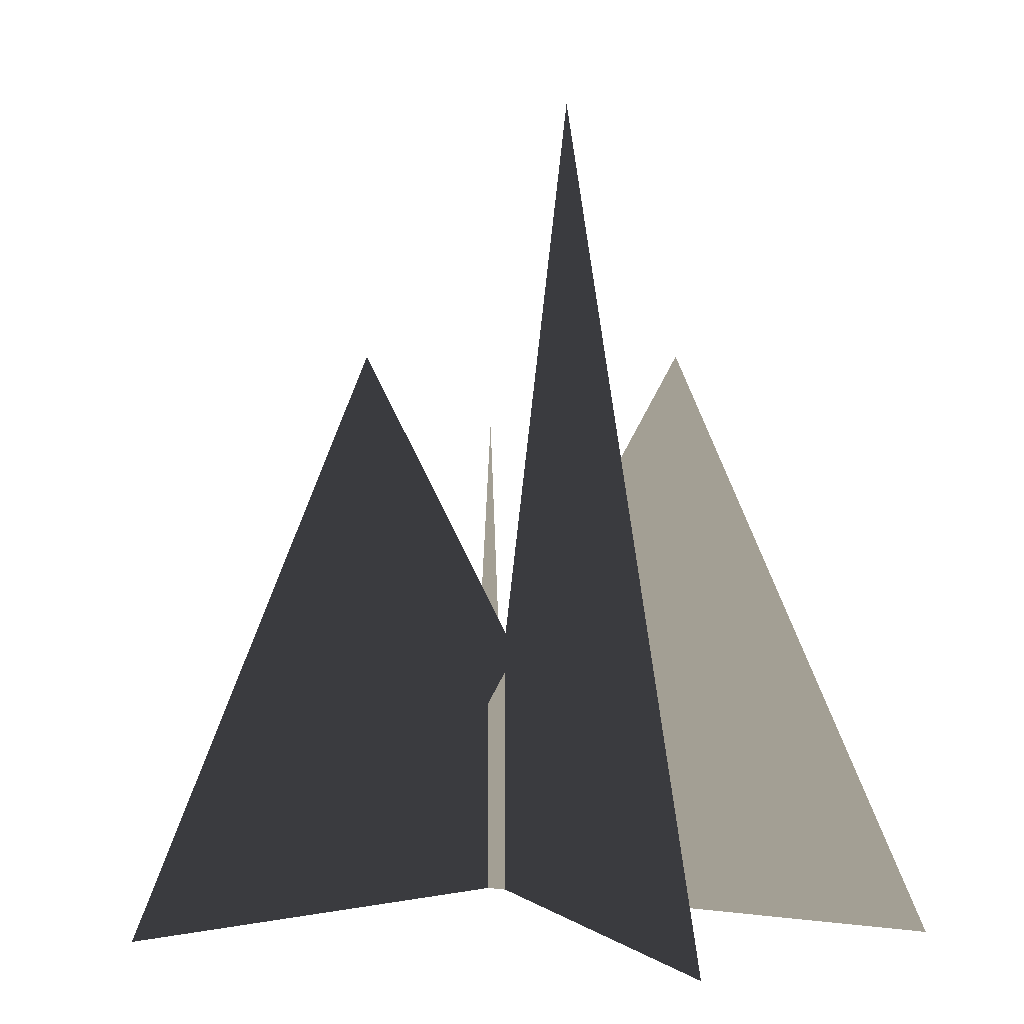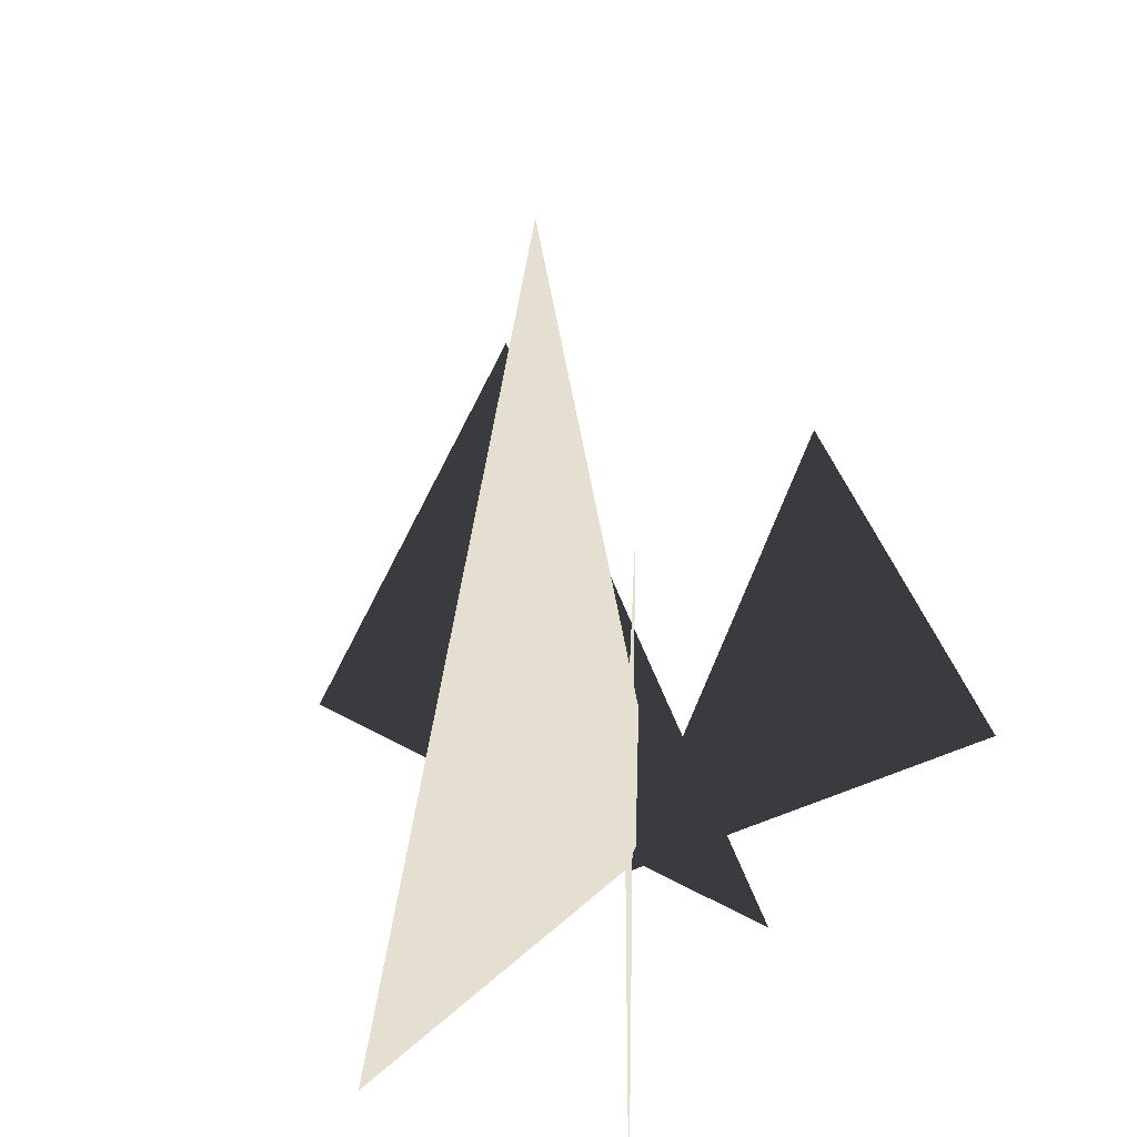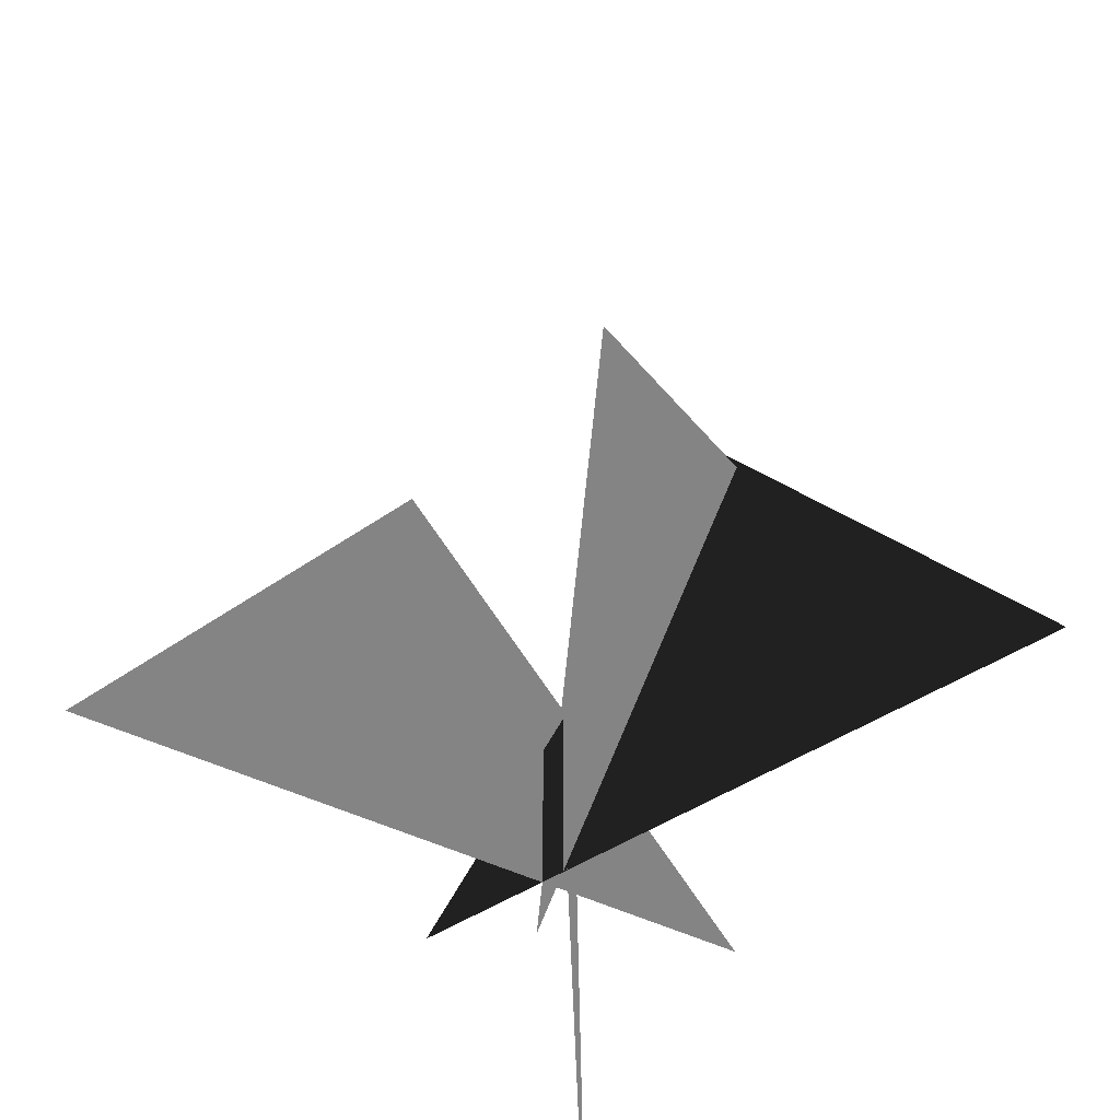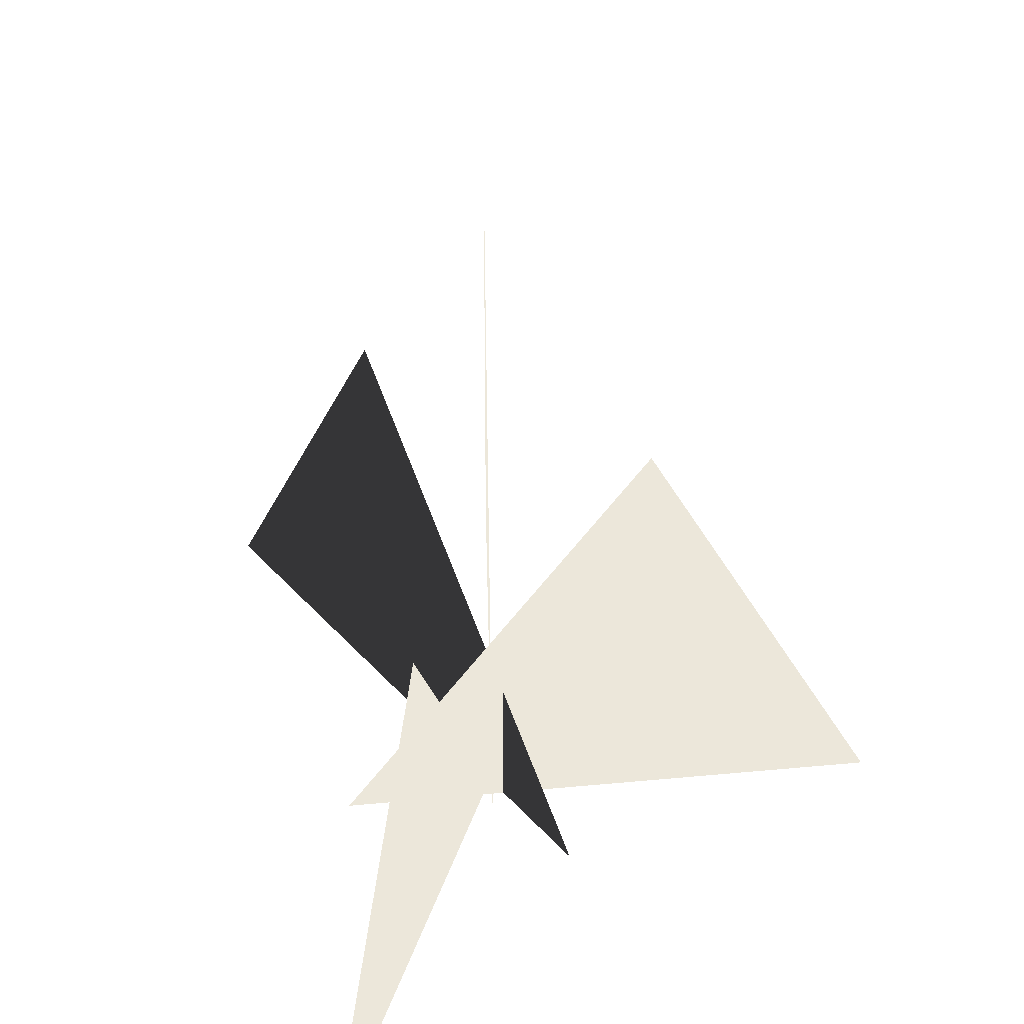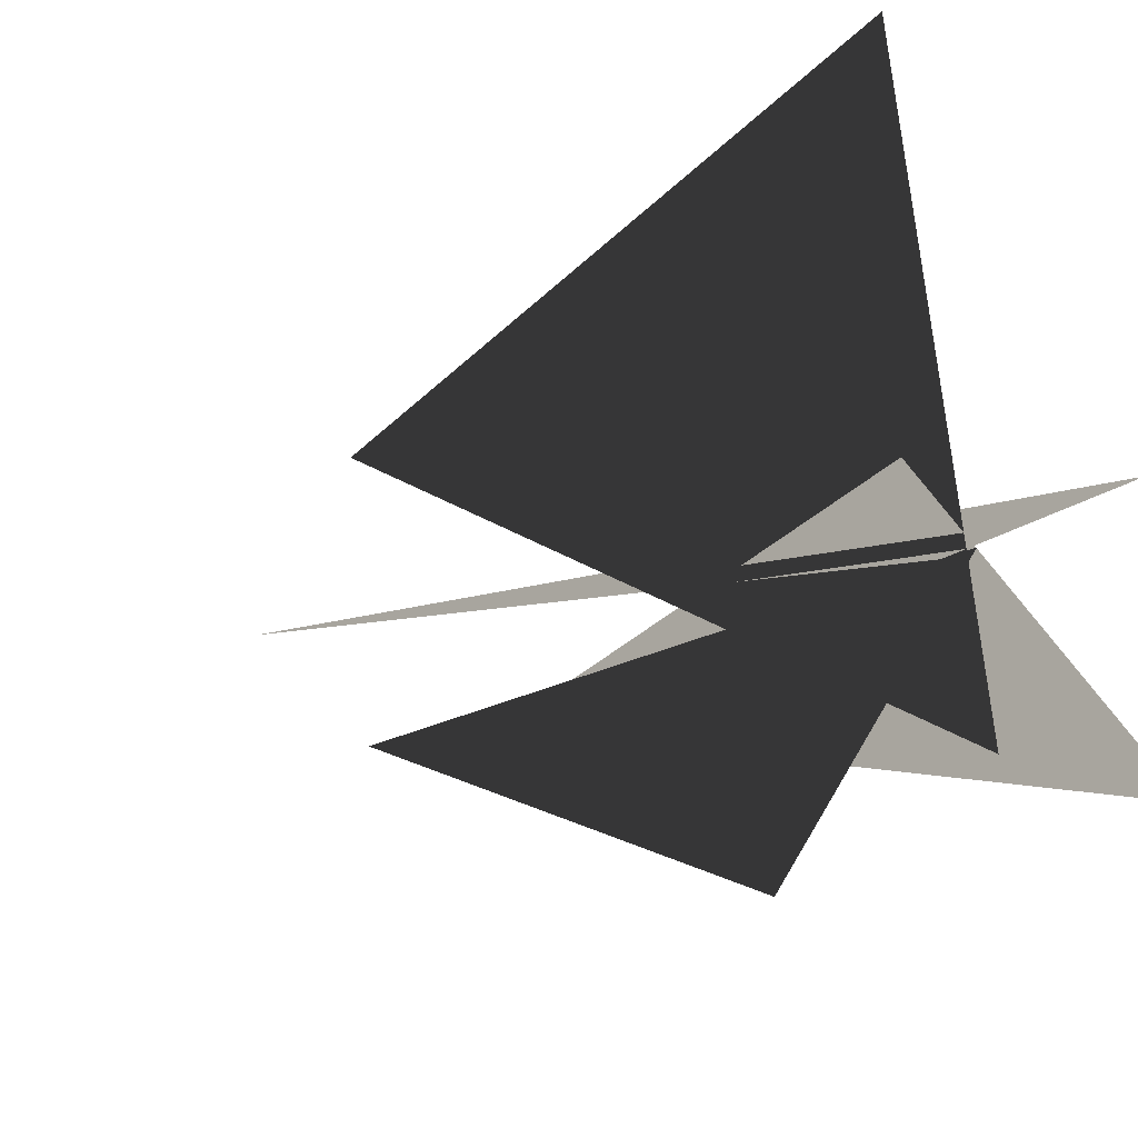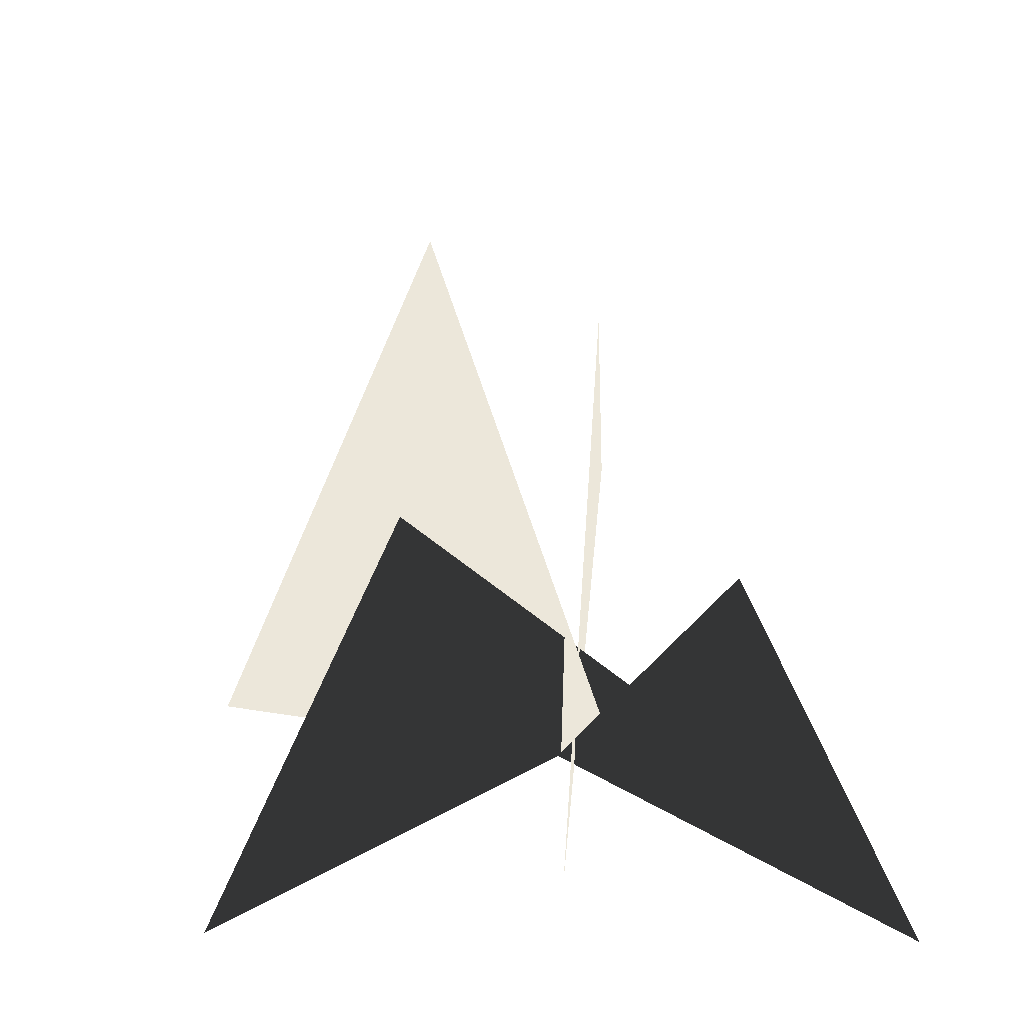
<metadata>
{"format":"obj","ext":"obj","renderer":"f3d","projection":"perspective","resolution":1024,"background":"white","views":[{"elev":5.4,"azim":41.3,"up":"+Y"},{"elev":37.3,"azim":109.5,"up":"+Y"},{"elev":-61.3,"azim":49.6,"up":"+Y"},{"elev":51.0,"azim":-112.4,"up":"+Y"},{"elev":-13.5,"azim":-57.0,"up":"+Z"},{"elev":52.3,"azim":168.7,"up":"+Y"}]}
</metadata>
<code>
g grassShort01Geo
v 0.02399 0.3975 0.01298
v -0.06489 0 -0.02112
v 0.142 0 0.05827
v -0.1031 0.2344 -0.07444
v -0.03307 0 -0.009953
v -0.1961 0 -0.1601
v 0.05051 0.2757 -0.03922
v 0.1725 3.207e-16 -0.0811
v -0.09555 3.207e-16 0.01093
v -0.06438 0.2757 0.06019
v -0.1014 3.207e-16 0.1837
v -0.02005 3.207e-16 -0.08774
g grassShort01Geo_0
f 3 2 1
f 6 5 4
f 9 8 7
f 12 11 10

</code>
